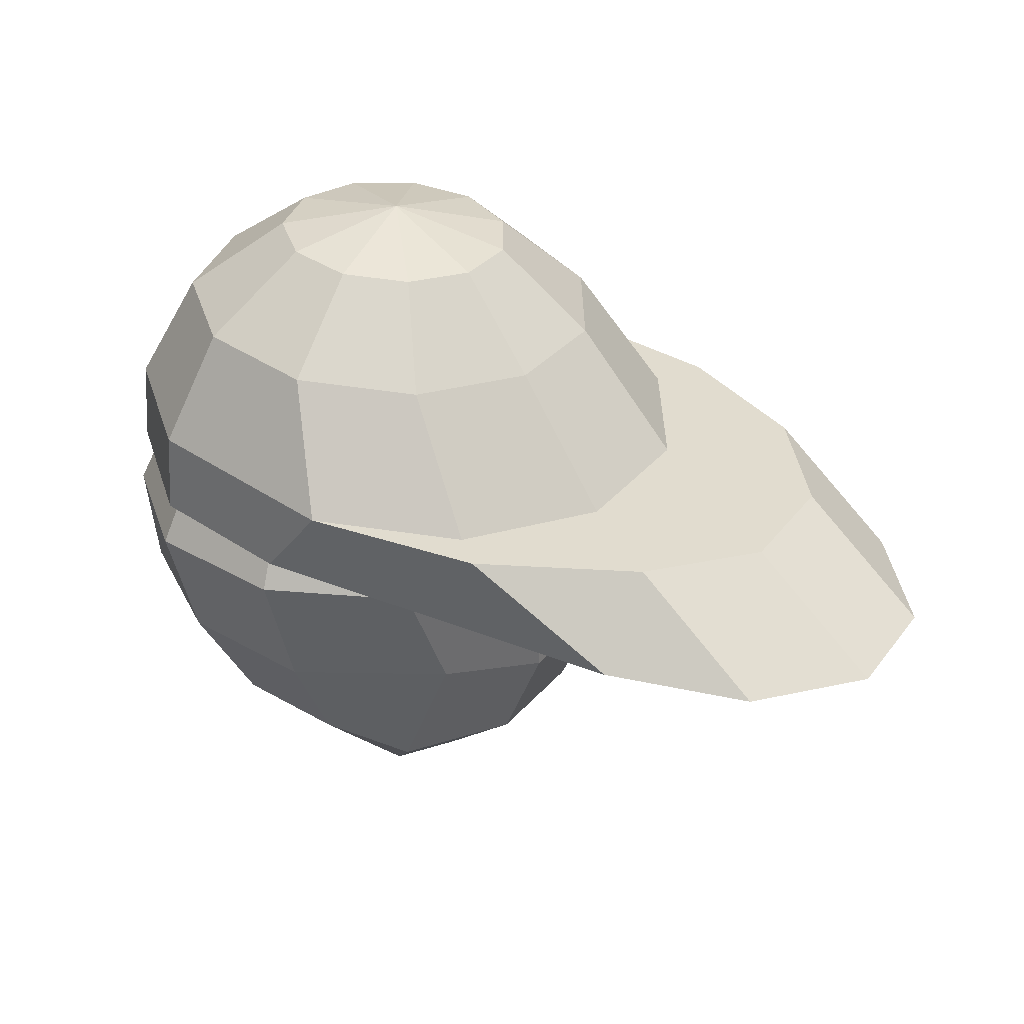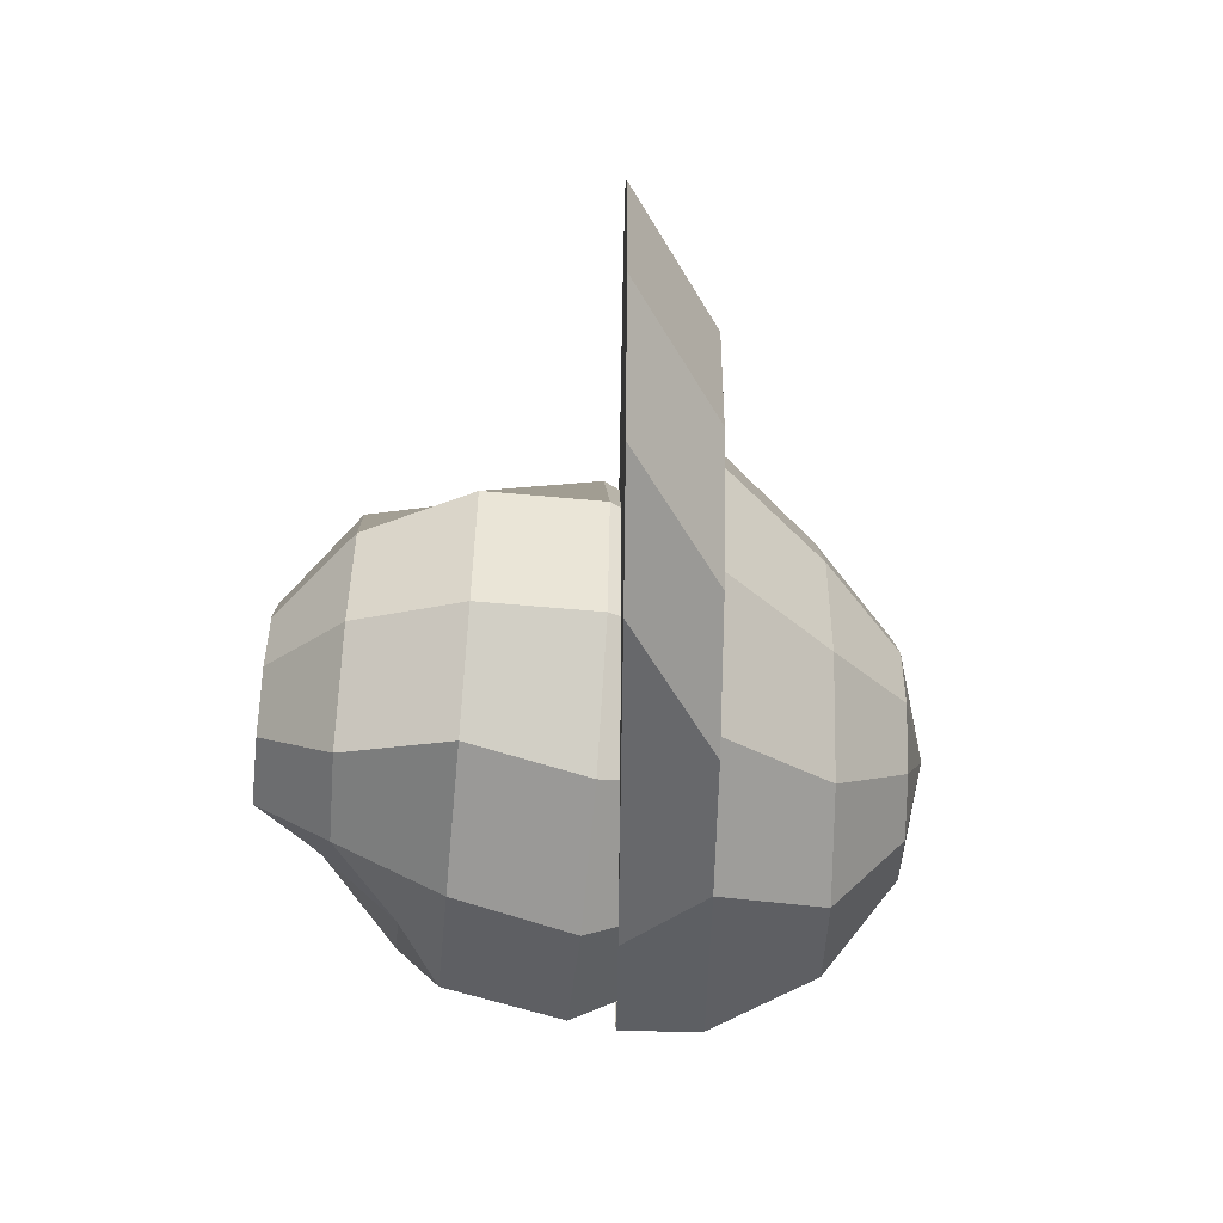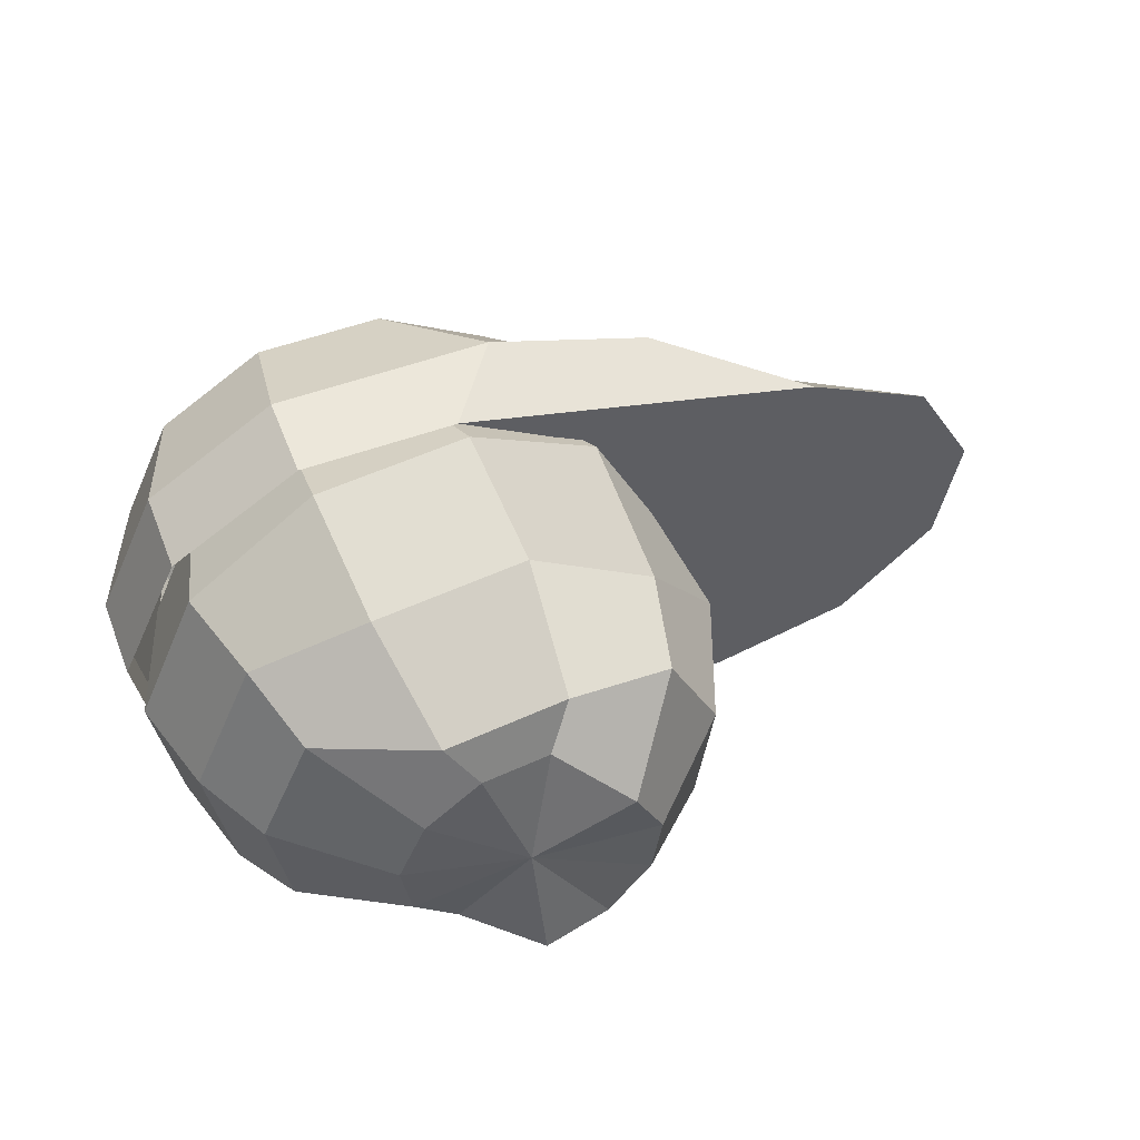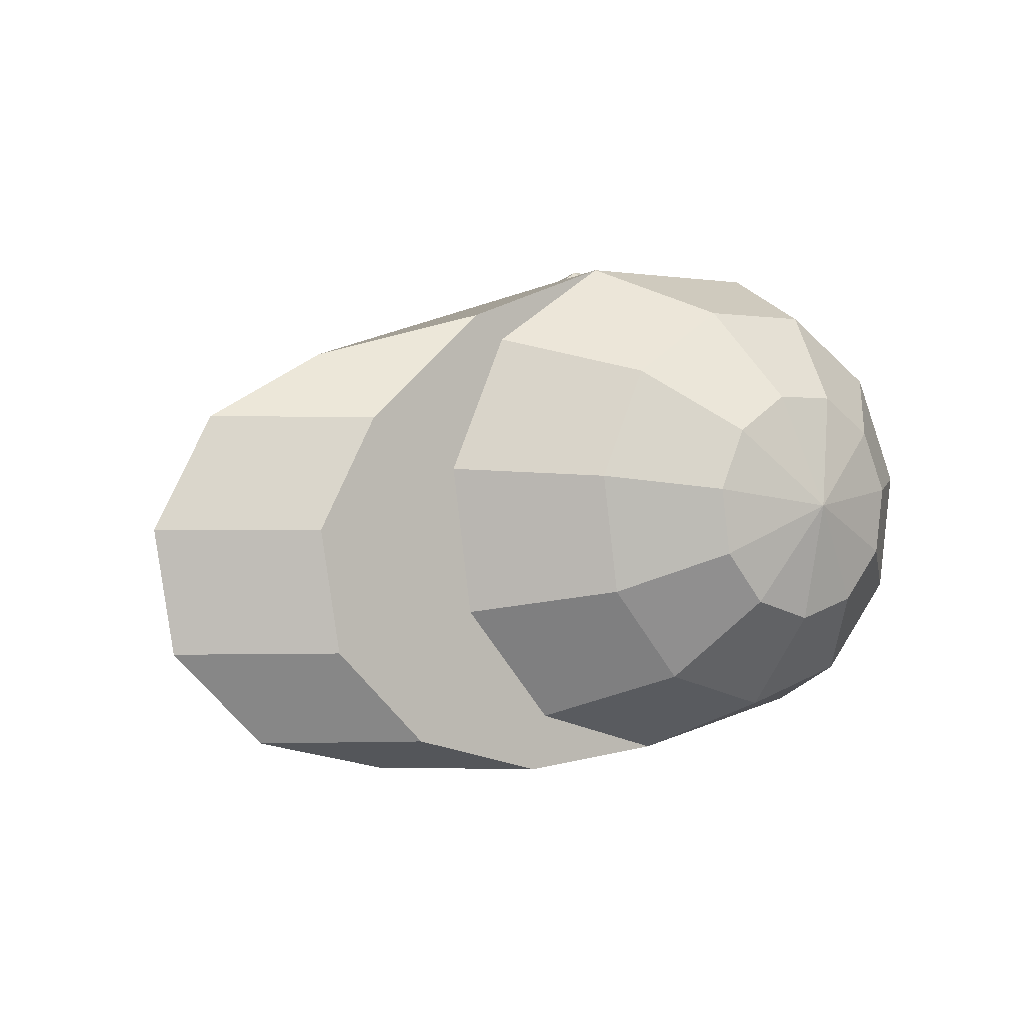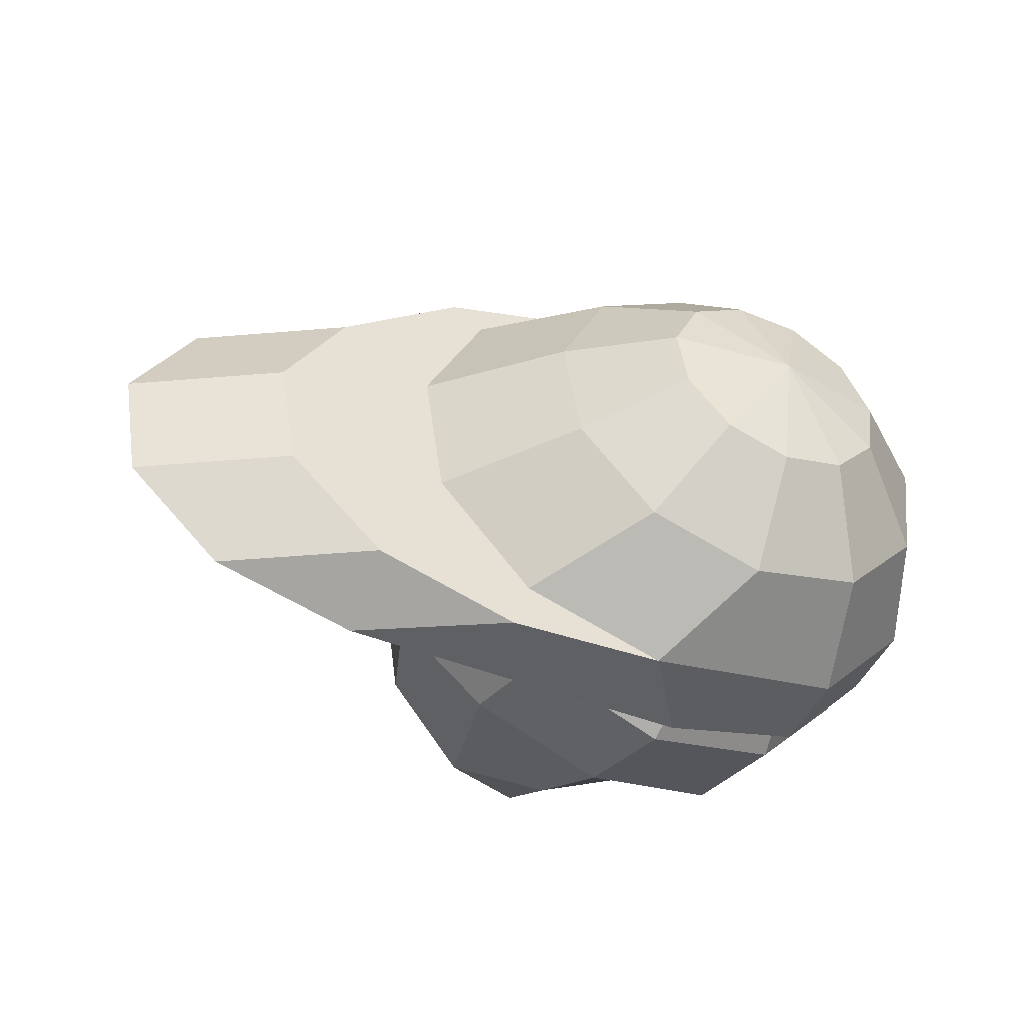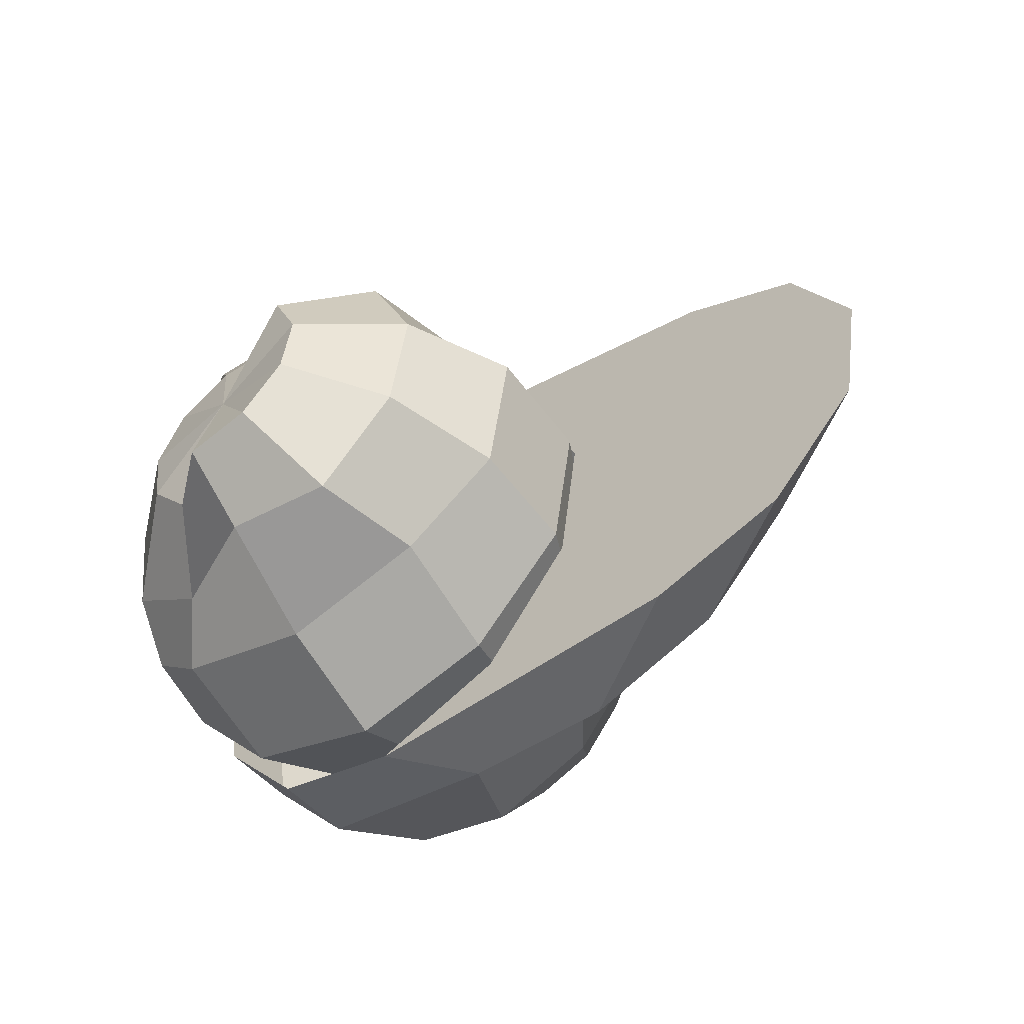
<metadata>
{"format":"obj","ext":"obj","renderer":"f3d","projection":"perspective","resolution":1024,"background":"white","views":[{"elev":30.3,"azim":40.1,"up":"+Y"},{"elev":-55.3,"azim":84.4,"up":"+Z"},{"elev":53.6,"azim":-26.1,"up":"+Z"},{"elev":0.1,"azim":138.1,"up":"+Z"},{"elev":-48.3,"azim":150.1,"up":"+Z"},{"elev":-51.6,"azim":34.7,"up":"+Z"}]}
</metadata>
<code>
o Cube_Cube.001
v 0.04227 0.04908 0.07346
v 0.0232 0.0837 0.0583
v 0.01719 0.107 0.03097
v 0.07995 0.04579 0.04915
v 0.05342 0.08106 0.0388
v 0.03396 0.1056 0.02015
v 0.0192 0.07375 -0.02988
v 0.0346 0.05103 -0.05384
v 0.04314 0.01821 -0.06713
v 0.04314 -0.01821 -0.05536
v 0.0346 -0.05103 -0.05384
v 0.0192 -0.07375 -0.02988
v -0 0.08185 -0
v 0.03231 0.07375 -0.01475
v 0.05821 0.05103 -0.02659
v 0.07259 0.01821 -0.03315
v 0.07259 -0.01821 -0.03315
v 0.05821 -0.05103 -0.02659
v 0.03231 -0.07375 -0.01475
v 0.03515 0.07375 0.005054
v 0.06334 0.05103 0.009108
v 0.07899 0.01821 0.01136
v 0.07899 -0.01821 0.01136
v 0.06334 -0.05103 0.009108
v 0.03515 -0.07375 0.005054
v 0.09856 0.04416 0.008249
v 0.06835 0.07975 0.006
v 0.02684 0.07375 0.02326
v 0.04836 0.05103 0.04191
v 0.06031 0.01821 0.05226
v 0.06031 -0.01821 0.03551
v 0.04836 -0.05103 0.04191
v 0.02684 -0.07375 0.02326
v 0.04224 0.1048 0.001947
v 0.01001 0.07375 0.03408
v 0.01803 0.05103 0.0614
v 0.02248 0.01821 0.07657
v 0.02248 -0.01821 0.06574
v 0.01803 -0.05103 0.04755
v 0.01001 -0.05666 0.03408
v -0.01001 0.07375 0.03408
v -0.01803 0.05103 0.0614
v -0.02248 0.01821 0.07657
v -0.02248 -0.01821 0.06574
v -0.01803 -0.05103 0.04755
v -0.01001 -0.05666 0.03408
v 0 -0.06477 -0
v 0.09219 0.04472 -0.03626
v -0.02684 0.07375 0.02326
v -0.04836 0.05103 0.04191
v -0.06031 0.01821 0.05226
v -0.05487 -0.009817 0.05226
v -0.04836 -0.03144 0.04191
v -0.02684 -0.05666 0.02326
v 0.06323 0.0802 -0.02969
v 0.0394 0.1051 -0.01786
v -0.03515 0.07375 0.005054
v -0.06334 0.05103 0.009108
v -0.07899 0.01821 0.01136
v -0.07355 -0.009817 0.01136
v -0.06334 -0.03144 0.009108
v -0.03515 -0.05666 0.005054
v 0.007928 0.116 -0.003108
v -0.03231 0.07375 -0.01475
v -0.05821 0.05103 -0.02659
v -0.07259 0.01821 -0.03315
v -0.06715 -0.009817 -0.03315
v -0.05821 -0.03144 -0.02659
v -0.03231 -0.05666 -0.01475
v 0.1075 0.01873 -0.08578
v -0.0192 0.07375 -0.02988
v -0.0346 0.05103 -0.05384
v -0.04314 0.01821 -0.06713
v -0.04314 -0.01821 -0.05722
v -0.0346 -0.03144 -0.04116
v -0.0192 -0.05666 -0.02988
v 0.06285 0.04728 -0.07024
v 0.03971 0.08225 -0.05694
v -0 0.07375 -0.03551
v -0 0.05103 -0.064
v -0 0.01821 -0.0798
v -0 -0.01821 -0.06806
v -0 -0.05103 -0.04898
v -0 -0.07375 -0.03551
v 0.02635 0.1062 -0.03299
v 0.0677 0.04686 -0.08697
v 0.1676 0.01347 0.02352
v 0.1862 0.01184 -0.01034
v -0.002746 0.1088 0.03097
v -0.01272 0.08684 0.0583
v -0.02002 0.05453 0.07346
v 0.1798 0.0124 -0.04717
v 0.1505 0.01497 -0.0753
v 0.1299 0.01677 0.04364
v 0.1107 0.0431 -0.0753
v -0.01952 0.1102 0.02015
v -0.04294 0.08949 0.0388
v -0.0577 0.05783 0.04915
v 0.14 0.04053 -0.04717
v 0.1464 0.03998 -0.01034
v 0.09009 0.0449 0.05621
v -0.0278 0.111 0.001947
v -0.05786 0.09079 0.006
v -0.07631 0.05946 0.008249
v 0.1278 0.0416 0.02352
v 0.000241 0.02811 -0.08291
v -0.04274 0.03187 -0.07024
v -0.02496 0.1107 -0.01786
v -0.05275 0.09034 -0.02969
v -0.06993 0.0589 -0.03626
v -0.07207 0.03444 -0.03626
v -0.07845 0.035 0.008249
v -0.05984 0.03337 0.04915
v -0.01191 0.1096 -0.03299
v -0.02923 0.08829 -0.05694
v -0.0406 0.05634 -0.07024
v -0.02216 0.03007 0.07346
v 0.04322 0.02435 -0.07024
v 0.07255 0.02178 -0.03626
v 0.007221 0.1079 -0.03862
v 0.005242 0.08527 -0.0671
v 0.01987 0.05104 -0.08291
v 0.07893 0.02123 0.008249
v 0.06032 0.02286 0.04915
v 0.02264 0.02615 0.07346
f 47 84 12
f 83 82 10 11
f 81 80 8 9
f 79 13 7
f 84 83 11 12
f 82 81 9 10
f 80 79 7 8
f 47 12 19
f 11 10 17 18
f 9 8 15 16
f 7 13 14
f 12 11 18 19
f 10 9 16 17
f 8 7 14 15
f 47 19 25
f 18 17 23 24
f 16 15 21 22
f 14 13 20
f 19 18 24 25
f 17 16 22 23
f 15 14 20 21
f 22 21 29 30
f 20 13 28
f 25 24 32 33
f 23 22 30 31
f 21 20 28 29
f 47 25 33
f 24 23 31 32
f 33 32 39 40
f 31 30 37 38
f 29 28 35 36
f 47 33 40
f 32 31 38 39
f 30 29 36 37
f 28 13 35
f 40 39 45 46
f 38 37 43 44
f 36 35 41 42
f 47 40 46
f 39 38 44 45
f 37 36 42 43
f 35 13 41
f 42 41 49 50
f 47 46 54
f 45 44 52 53
f 43 42 50 51
f 41 13 49
f 46 45 53 54
f 44 43 51 52
f 47 54 62
f 53 52 60 61
f 51 50 58 59
f 49 13 57
f 54 53 61 62
f 52 51 59 60
f 50 49 57 58
f 61 60 67 68
f 59 58 65 66
f 57 13 64
f 62 61 68 69
f 60 59 66 67
f 58 57 64 65
f 47 62 69
f 64 13 71
f 69 68 75 76
f 67 66 73 74
f 65 64 71 72
f 47 69 76
f 68 67 74 75
f 66 65 72 73
f 76 75 83 84
f 74 73 81 82
f 72 71 79 80
f 47 76 84
f 75 74 82 83
f 73 72 80 81
f 71 13 79
f 122 121 78 77
f 120 63 85
f 121 120 85 78
f 77 78 55 48
f 85 63 56
f 78 85 56 55
f 48 55 27 26
f 56 63 34
f 55 56 34 27
f 26 27 5 4
f 34 63 6
f 27 34 6 5
f 5 6 3 2
f 4 5 2 1
f 6 63 3
f 122 77 95 86
f 2 3 89 90
f 48 26 100 99
f 106 122 86 70
f 1 2 90 91
f 3 63 89
f 90 89 96 97
f 124 123 88 87
f 119 118 93 92
f 91 90 97 98
f 89 63 96
f 4 1 101 105
f 1 125 94 101
f 100 105 87 88
f 95 99 92 93
f 98 97 103 104
f 96 63 102
f 105 101 94 87
f 99 100 88 92
f 97 96 102 103
f 86 95 93 70
f 104 103 109 110
f 102 63 108
f 125 124 87 94
f 77 48 99 95
f 103 102 108 109
f 1 91 117 125
f 108 63 114
f 91 98 113 117
f 118 106 70 93
f 109 108 114 115
f 98 104 112 113
f 104 110 111 112
f 110 109 115 116
f 26 4 105 100
f 110 116 107 111
f 115 114 120 121
f 123 119 92 88
f 116 122 106 107
f 116 115 121 122
f 114 63 120

</code>
